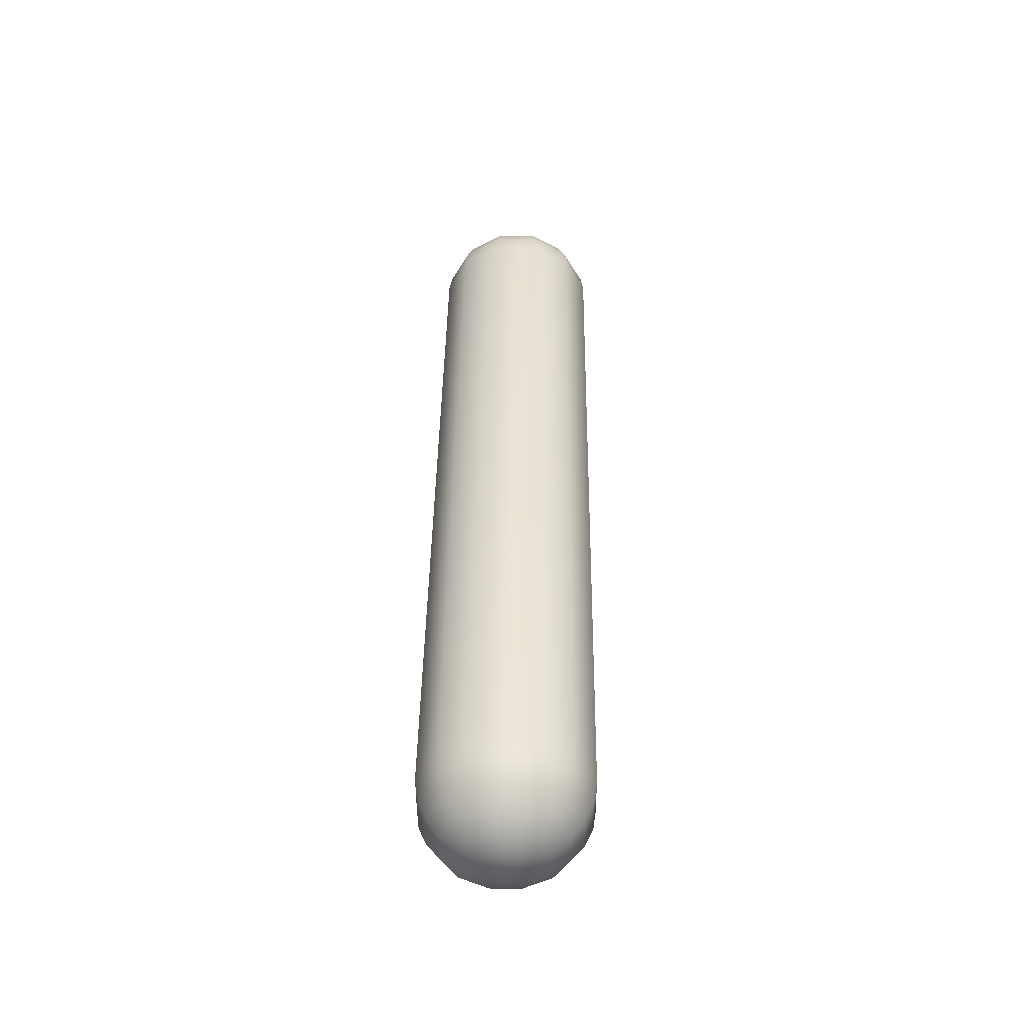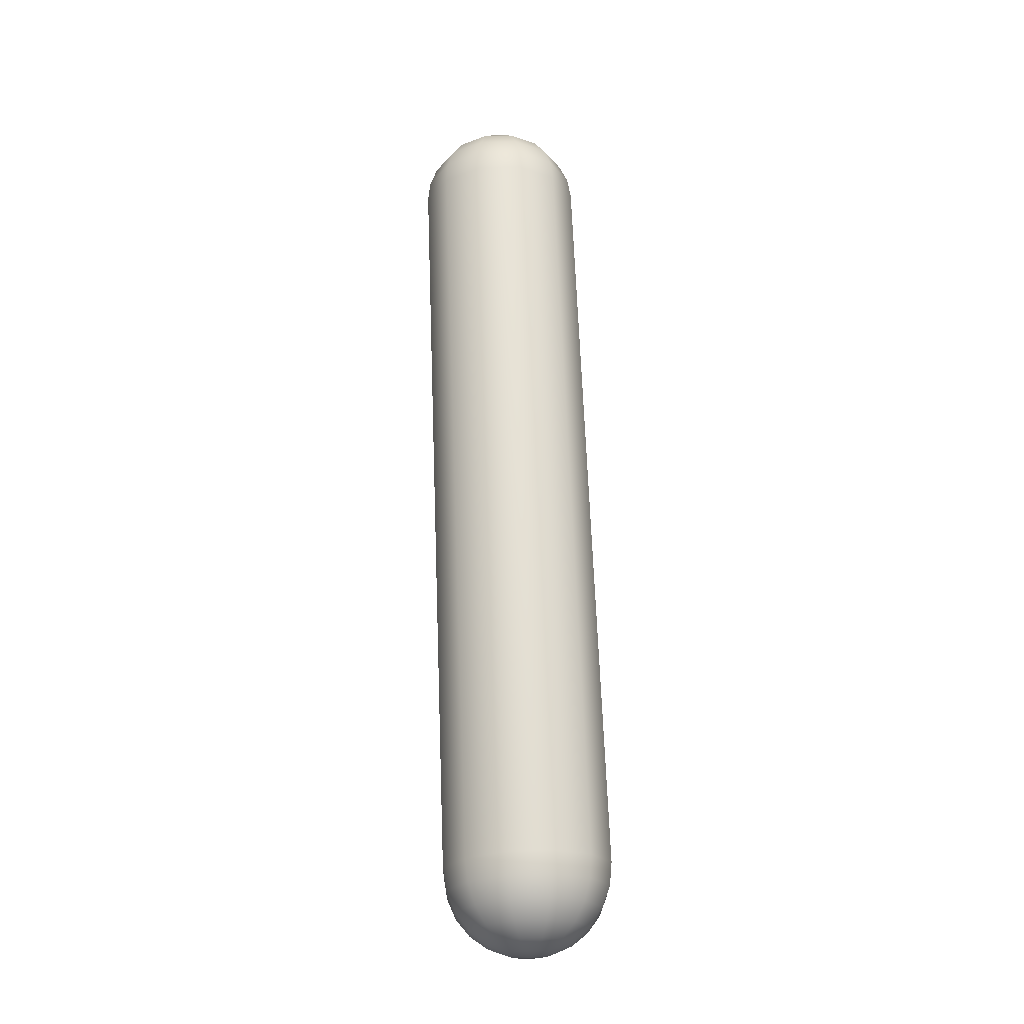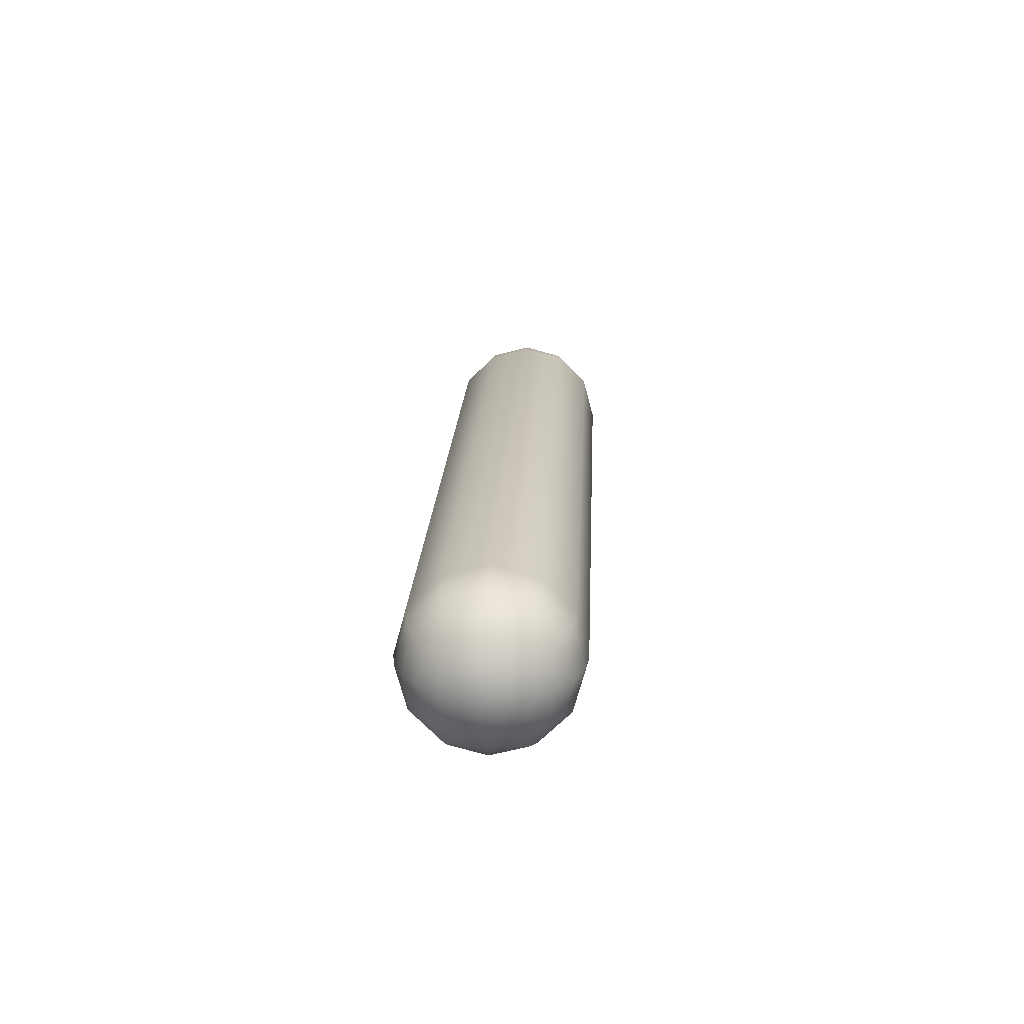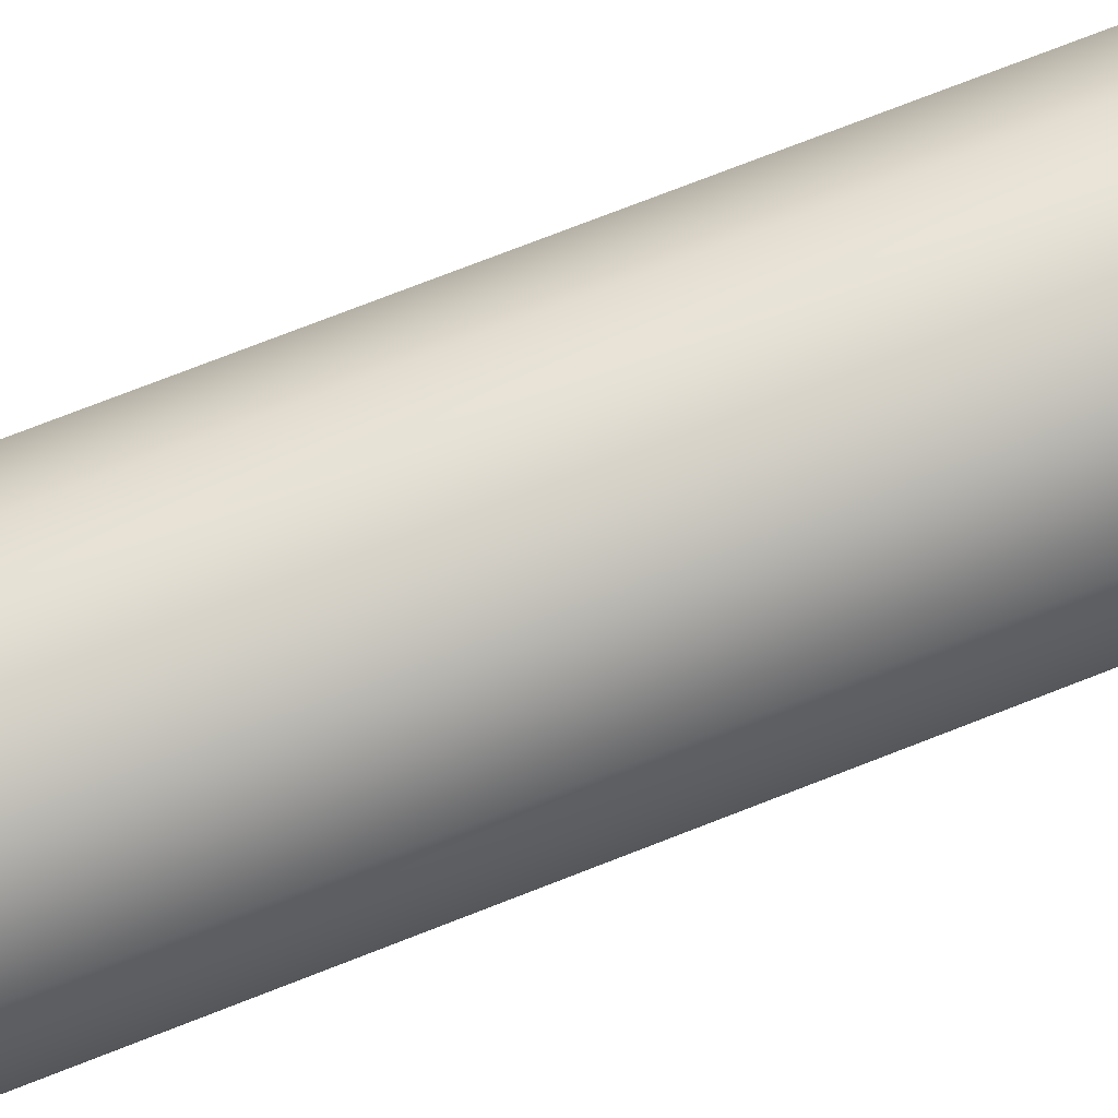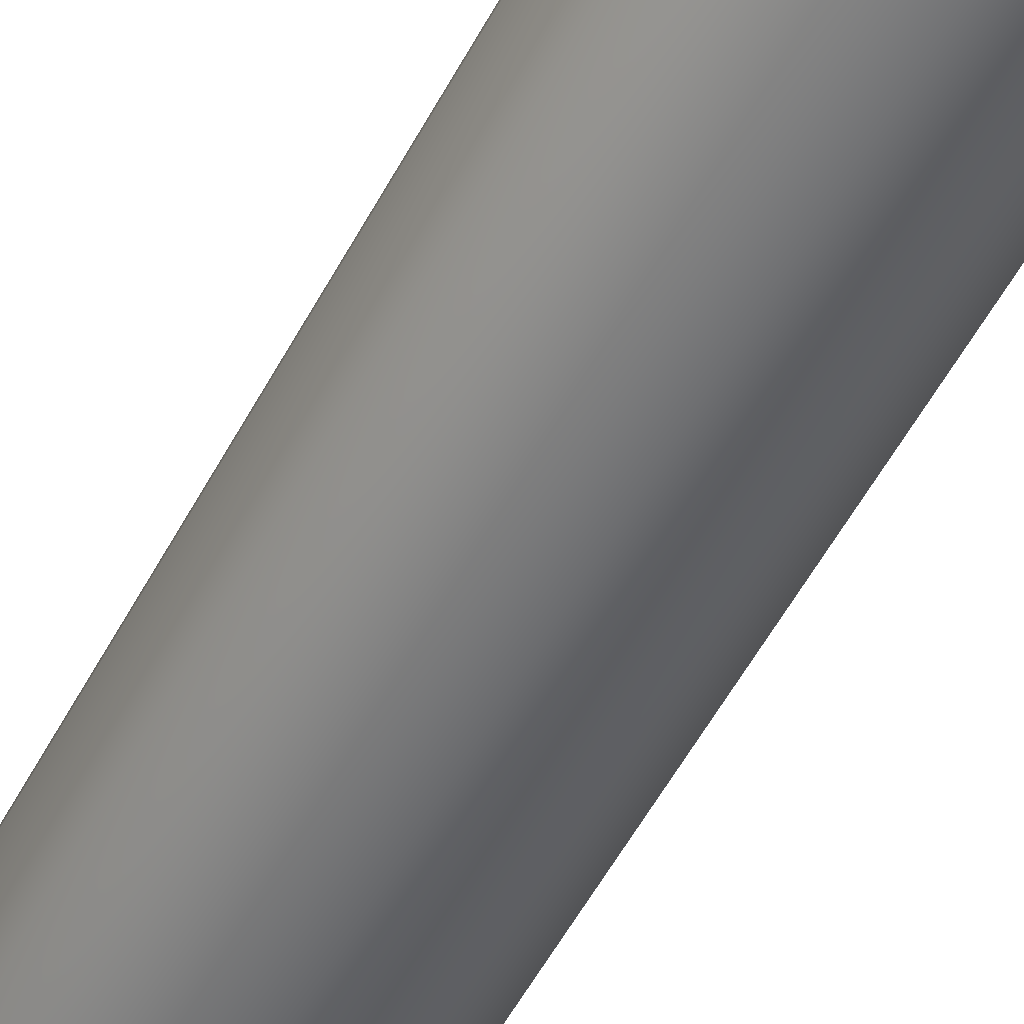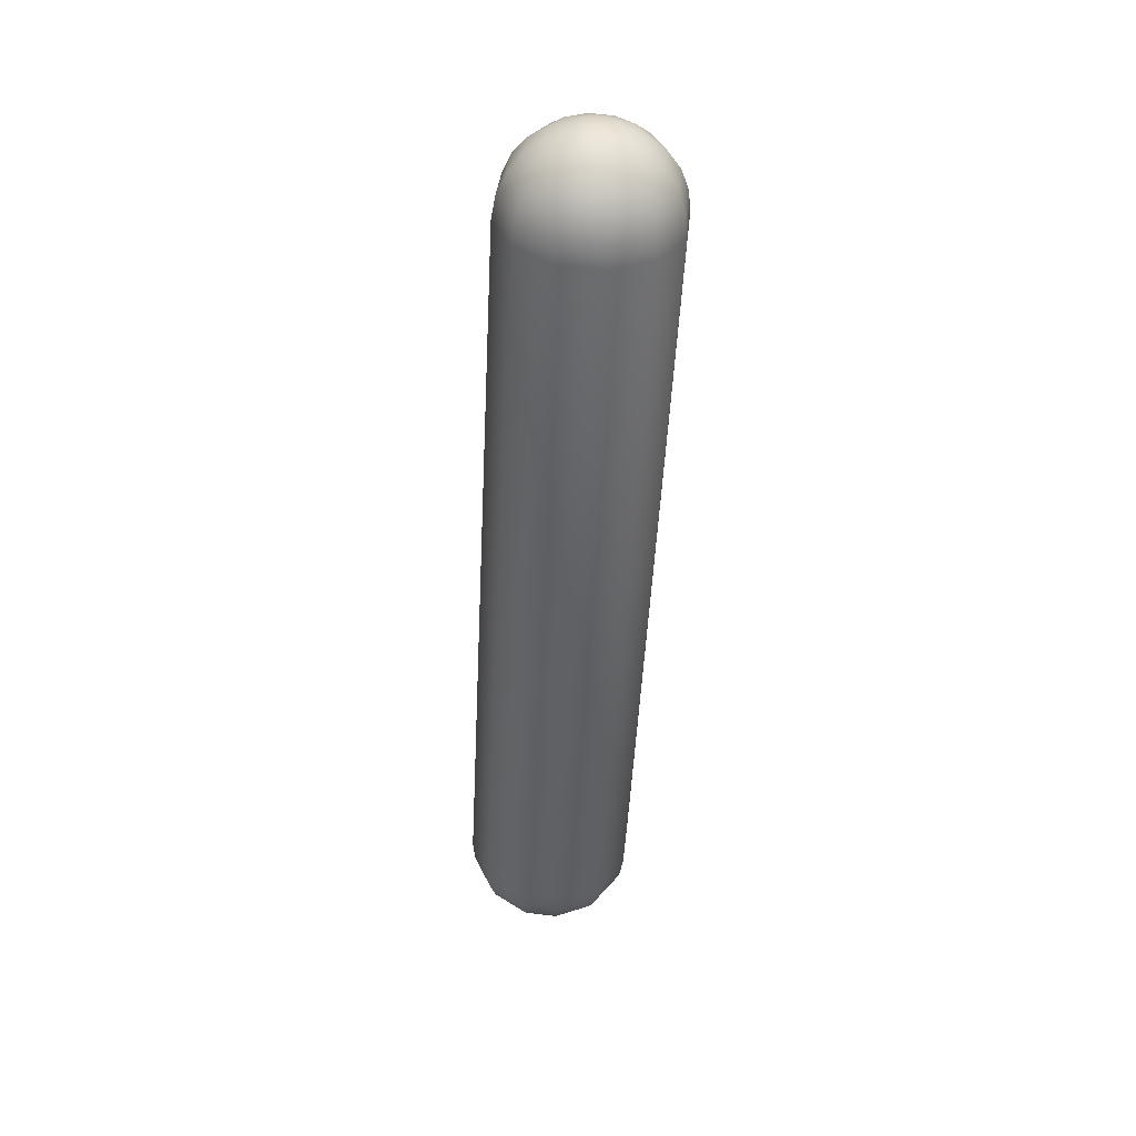
<metadata>
{"format":"obj","ext":"obj","renderer":"f3d","projection":"perspective","resolution":1024,"background":"white","views":[{"elev":-51.1,"azim":75.2,"up":"+Z"},{"elev":-26.3,"azim":134.3,"up":"+Z"},{"elev":-72.6,"azim":29.9,"up":"+Z"},{"elev":71.1,"azim":-108.6,"up":"+Y"},{"elev":-53.4,"azim":155.8,"up":"+Y"},{"elev":38.9,"azim":21.2,"up":"+Z"}]}
</metadata>
<code>
o top_neck_pin_bottom_Luxo_by_RaccoonAnimator.028
v 0.08982 1.355 0.1264
v 0.0862 1.353 0.1283
v 0.08682 1.35 0.1283
v 0.09101 1.35 0.1263
v 0.08657 1.358 0.1265
v 0.08452 1.354 0.1284
v 0.08212 1.359 0.1268
v 0.08222 1.355 0.1286
v 0.07768 1.358 0.127
v 0.07992 1.354 0.1287
v 0.07443 1.355 0.1272
v 0.07823 1.353 0.1288
v 0.07323 1.35 0.1273
v 0.07762 1.35 0.1288
v 0.07443 1.346 0.1272
v 0.07823 1.348 0.1288
v 0.07768 1.343 0.127
v 0.07992 1.346 0.1287
v 0.08212 1.341 0.1268
v 0.08222 1.346 0.1286
v 0.08657 1.343 0.1265
v 0.08452 1.346 0.1284
v 0.08982 1.346 0.1264
v 0.0862 1.348 0.1283
v 0.09285 1.357 0.1234
v 0.09454 1.35 0.1233
v 0.08825 1.361 0.1236
v 0.08197 1.363 0.124
v 0.07568 1.361 0.1243
v 0.07108 1.357 0.1246
v 0.0694 1.35 0.1246
v 0.07108 1.344 0.1246
v 0.07568 1.339 0.1243
v 0.08197 1.338 0.124
v 0.08825 1.339 0.1236
v 0.09285 1.344 0.1234
v 0.0951 1.358 0.1196
v 0.09716 1.35 0.1194
v 0.08947 1.364 0.1199
v 0.08177 1.366 0.1203
v 0.07407 1.364 0.1207
v 0.06844 1.358 0.121
v 0.06637 1.35 0.1211
v 0.06844 1.343 0.121
v 0.07407 1.337 0.1207
v 0.08177 1.335 0.1203
v 0.08947 1.337 0.1199
v 0.0951 1.343 0.1196
v 0.09641 1.359 0.1152
v 0.0987 1.35 0.1151
v 0.09012 1.365 0.1155
v 0.08153 1.368 0.116
v 0.07295 1.365 0.1165
v 0.06667 1.359 0.1168
v 0.06437 1.35 0.1169
v 0.06667 1.342 0.1168
v 0.07295 1.335 0.1165
v 0.08153 1.333 0.116
v 0.09012 1.335 0.1155
v 0.09641 1.342 0.1152
v 0.09668 1.359 0.1106
v 0.09906 1.35 0.1104
v 0.09017 1.366 0.1109
v 0.08128 1.368 0.1114
v 0.0724 1.366 0.1119
v 0.06589 1.359 0.1122
v 0.06351 1.35 0.1124
v 0.06589 1.341 0.1122
v 0.0724 1.335 0.1119
v 0.08128 1.333 0.1114
v 0.09017 1.335 0.1109
v 0.09668 1.341 0.1106
v 0.0879 1.359 -0.05096
v 0.09028 1.35 -0.05109
v 0.08139 1.366 -0.05061
v 0.07251 1.368 -0.05013
v 0.06362 1.366 -0.04964
v 0.05711 1.359 -0.04929
v 0.05473 1.35 -0.04916
v 0.05711 1.341 -0.04929
v 0.06362 1.335 -0.04964
v 0.07251 1.333 -0.05013
v 0.08139 1.335 -0.05061
v 0.0879 1.341 -0.05096
v 0.08713 1.359 -0.05554
v 0.08943 1.35 -0.05566
v 0.08084 1.365 -0.05519
v 0.07226 1.368 -0.05473
v 0.06367 1.365 -0.05426
v 0.05739 1.359 -0.05392
v 0.05509 1.35 -0.05379
v 0.05739 1.342 -0.05392
v 0.06367 1.335 -0.05426
v 0.07226 1.333 -0.05473
v 0.08084 1.335 -0.05519
v 0.08713 1.342 -0.05554
v 0.08536 1.358 -0.05974
v 0.08742 1.35 -0.05985
v 0.07972 1.364 -0.05943
v 0.07202 1.366 -0.05901
v 0.06433 1.364 -0.0586
v 0.05869 1.358 -0.05829
v 0.05663 1.35 -0.05818
v 0.05869 1.343 -0.05829
v 0.06433 1.337 -0.0586
v 0.07202 1.335 -0.05901
v 0.07972 1.337 -0.05943
v 0.08536 1.343 -0.05974
v 0.08271 1.357 -0.06329
v 0.08439 1.35 -0.06338
v 0.07811 1.361 -0.06304
v 0.07182 1.363 -0.0627
v 0.06554 1.361 -0.06236
v 0.06094 1.357 -0.06211
v 0.05926 1.35 -0.06201
v 0.06094 1.344 -0.06211
v 0.06554 1.339 -0.06236
v 0.07182 1.338 -0.0627
v 0.07811 1.339 -0.06304
v 0.08271 1.344 -0.06329
v 0.07937 1.355 -0.06594
v 0.08056 1.35 -0.066
v 0.07611 1.358 -0.06576
v 0.07167 1.359 -0.06552
v 0.06723 1.358 -0.06528
v 0.06397 1.355 -0.0651
v 0.06278 1.35 -0.06504
v 0.06397 1.346 -0.0651
v 0.06723 1.343 -0.06528
v 0.07167 1.341 -0.06552
v 0.07611 1.343 -0.06576
v 0.07937 1.346 -0.06594
v 0.07556 1.353 -0.06751
v 0.07617 1.35 -0.06755
v 0.07387 1.354 -0.06742
v 0.07157 1.355 -0.0673
v 0.06927 1.354 -0.06717
v 0.06759 1.353 -0.06708
v 0.06697 1.35 -0.06705
v 0.06759 1.348 -0.06708
v 0.06927 1.346 -0.06717
v 0.07157 1.346 -0.0673
v 0.07387 1.346 -0.06742
v 0.07556 1.348 -0.06751
v 0.07154 1.35 -0.0679
v 0.08225 1.35 0.1292
f 1 2 3 4
f 5 6 2 1
f 7 8 6 5
f 9 10 8 7
f 11 12 10 9
f 13 14 12 11
f 15 16 14 13
f 17 18 16 15
f 19 20 18 17
f 21 22 20 19
f 23 24 22 21
f 4 3 24 23
f 25 1 4 26
f 27 5 1 25
f 28 7 5 27
f 29 9 7 28
f 30 11 9 29
f 31 13 11 30
f 32 15 13 31
f 33 17 15 32
f 34 19 17 33
f 35 21 19 34
f 36 23 21 35
f 26 4 23 36
f 37 25 26 38
f 39 27 25 37
f 40 28 27 39
f 41 29 28 40
f 42 30 29 41
f 43 31 30 42
f 44 32 31 43
f 45 33 32 44
f 46 34 33 45
f 47 35 34 46
f 48 36 35 47
f 38 26 36 48
f 49 37 38 50
f 51 39 37 49
f 52 40 39 51
f 53 41 40 52
f 54 42 41 53
f 55 43 42 54
f 56 44 43 55
f 57 45 44 56
f 58 46 45 57
f 59 47 46 58
f 60 48 47 59
f 50 38 48 60
f 61 49 50 62
f 63 51 49 61
f 64 52 51 63
f 65 53 52 64
f 66 54 53 65
f 67 55 54 66
f 68 56 55 67
f 69 57 56 68
f 70 58 57 69
f 71 59 58 70
f 72 60 59 71
f 62 50 60 72
f 73 61 62 74
f 75 63 61 73
f 76 64 63 75
f 77 65 64 76
f 78 66 65 77
f 79 67 66 78
f 80 68 67 79
f 81 69 68 80
f 82 70 69 81
f 83 71 70 82
f 84 72 71 83
f 74 62 72 84
f 85 73 74 86
f 87 75 73 85
f 88 76 75 87
f 89 77 76 88
f 90 78 77 89
f 91 79 78 90
f 92 80 79 91
f 93 81 80 92
f 94 82 81 93
f 95 83 82 94
f 96 84 83 95
f 86 74 84 96
f 97 85 86 98
f 99 87 85 97
f 100 88 87 99
f 101 89 88 100
f 102 90 89 101
f 103 91 90 102
f 104 92 91 103
f 105 93 92 104
f 106 94 93 105
f 107 95 94 106
f 108 96 95 107
f 98 86 96 108
f 109 97 98 110
f 111 99 97 109
f 112 100 99 111
f 113 101 100 112
f 114 102 101 113
f 115 103 102 114
f 116 104 103 115
f 117 105 104 116
f 118 106 105 117
f 119 107 106 118
f 120 108 107 119
f 110 98 108 120
f 121 109 110 122
f 123 111 109 121
f 124 112 111 123
f 125 113 112 124
f 126 114 113 125
f 127 115 114 126
f 128 116 115 127
f 129 117 116 128
f 130 118 117 129
f 131 119 118 130
f 132 120 119 131
f 122 110 120 132
f 133 121 122 134
f 135 123 121 133
f 136 124 123 135
f 137 125 124 136
f 138 126 125 137
f 139 127 126 138
f 140 128 127 139
f 141 129 128 140
f 142 130 129 141
f 143 131 130 142
f 144 132 131 143
f 134 122 132 144
f 133 145 135
f 137 145 138
f 2 6 8 146
f 8 10 12 146
f 12 14 16 146
f 16 18 20 146
f 20 22 24 146
f 2 146 24 3
f 133 134 144 145
f 135 145 137 136
f 138 145 140 139
f 140 145 142 141
f 142 145 144 143

</code>
